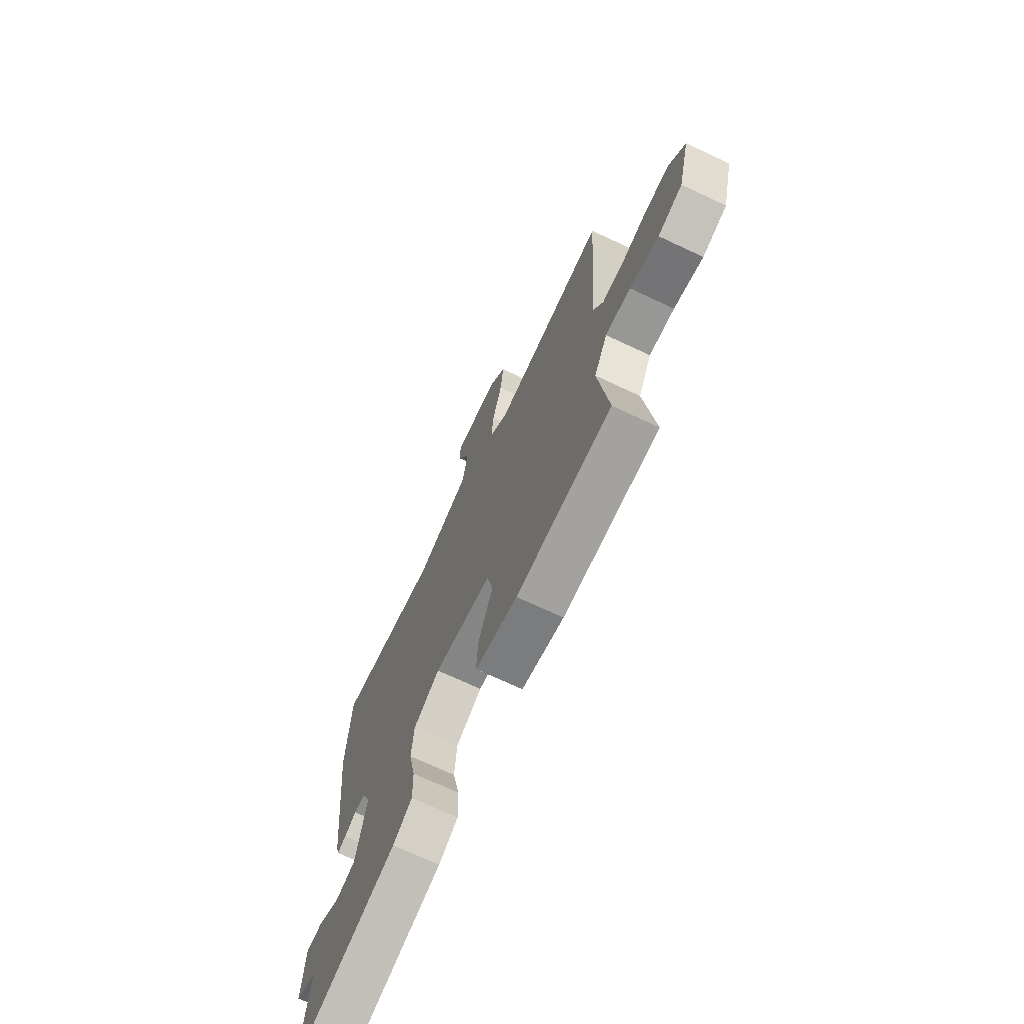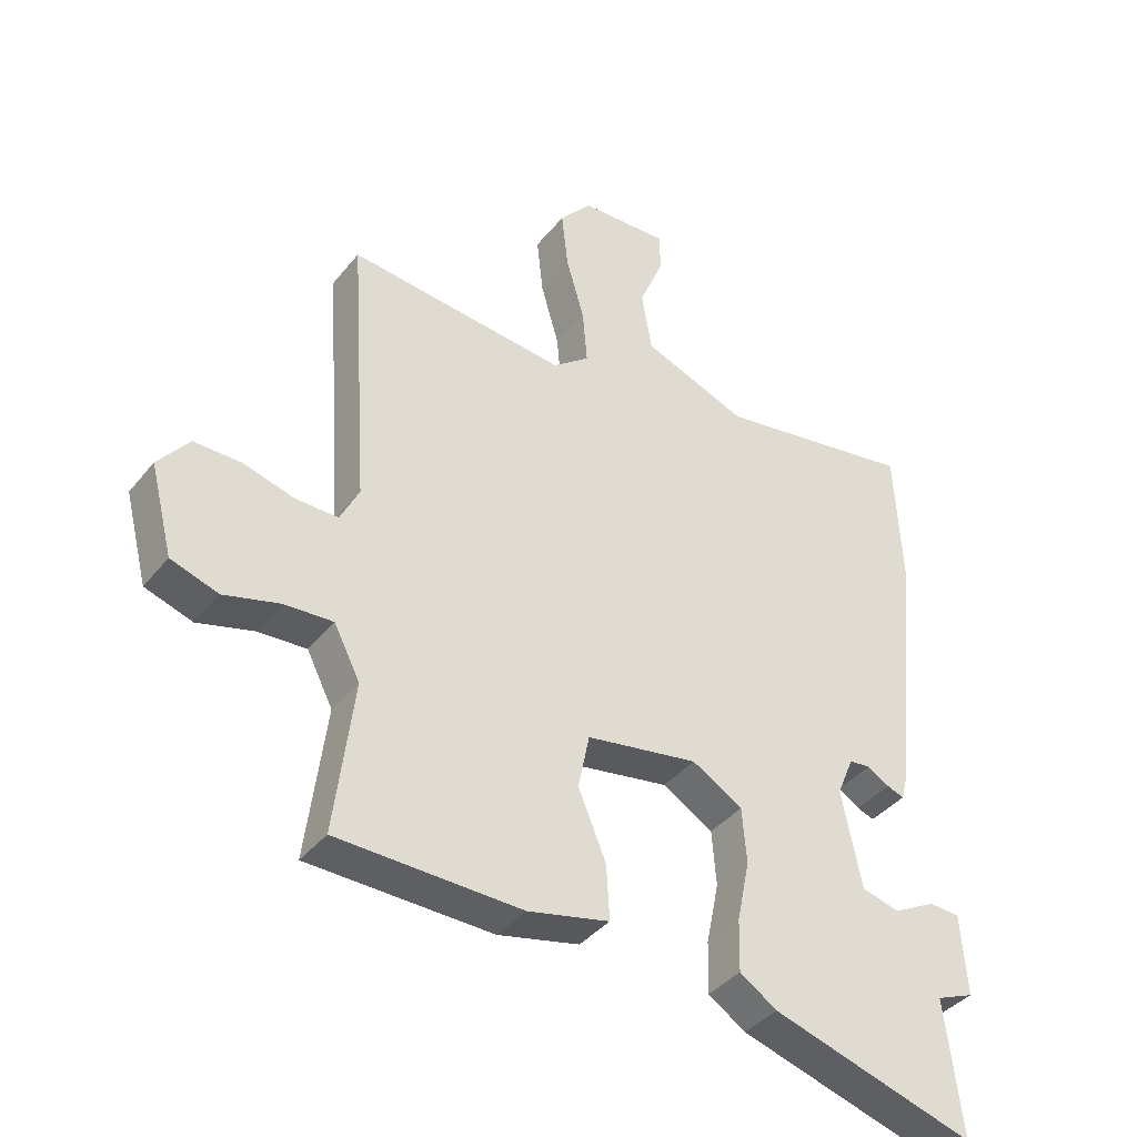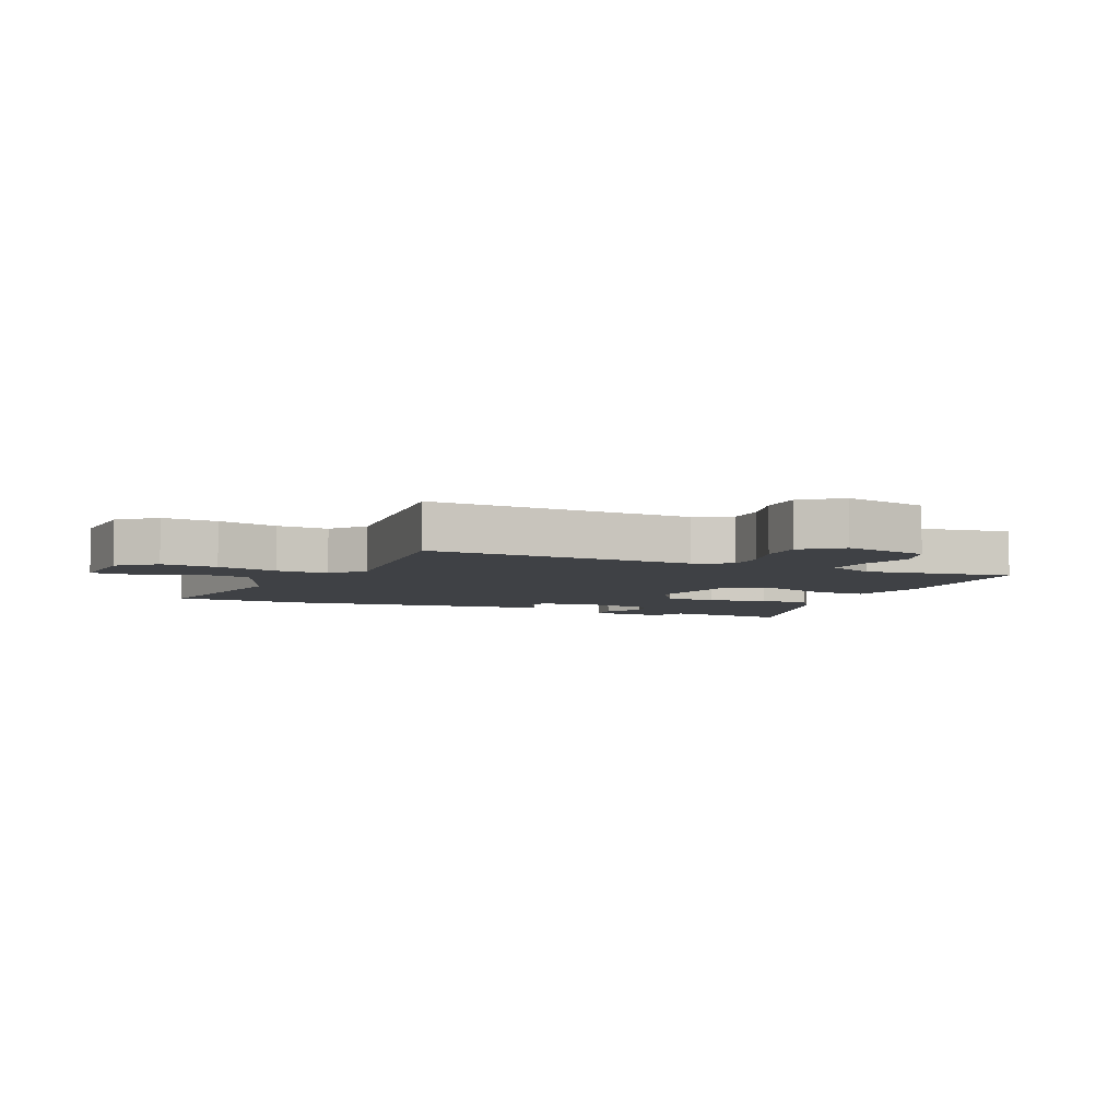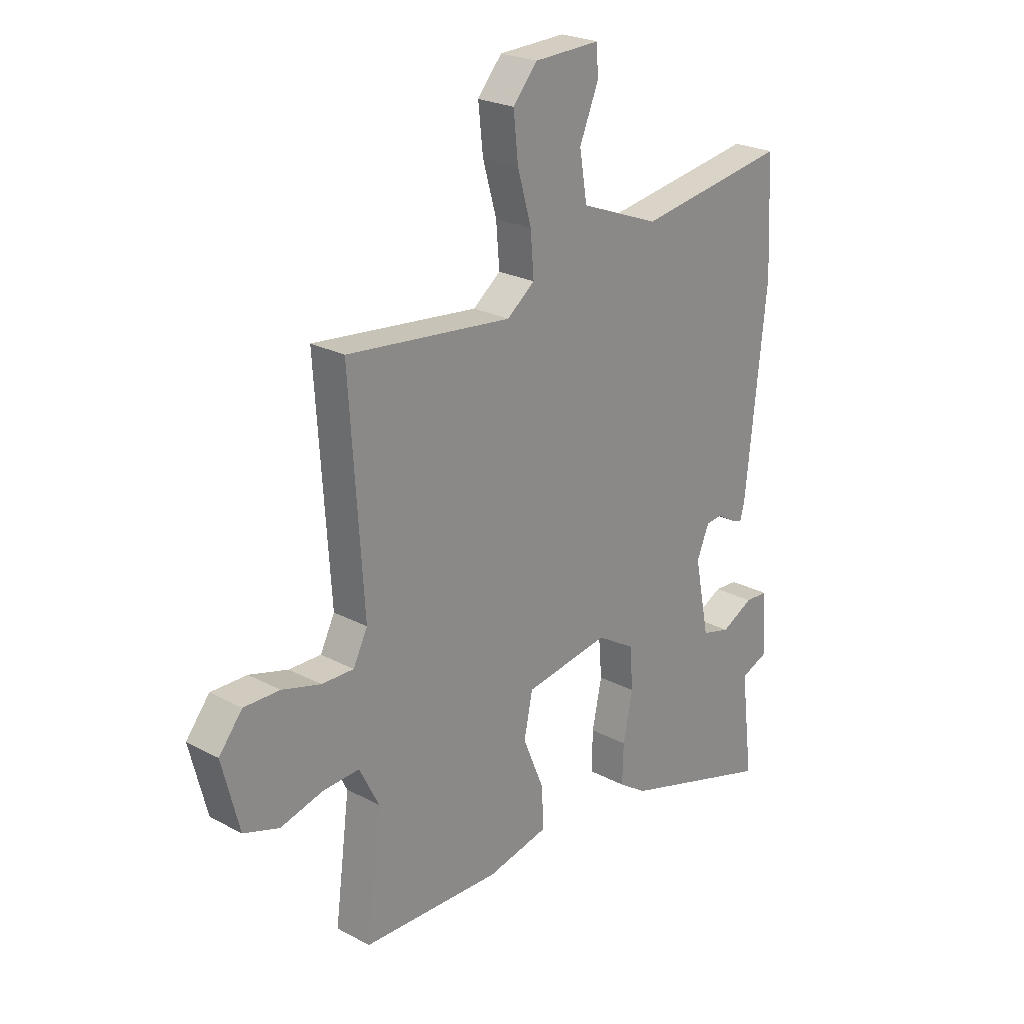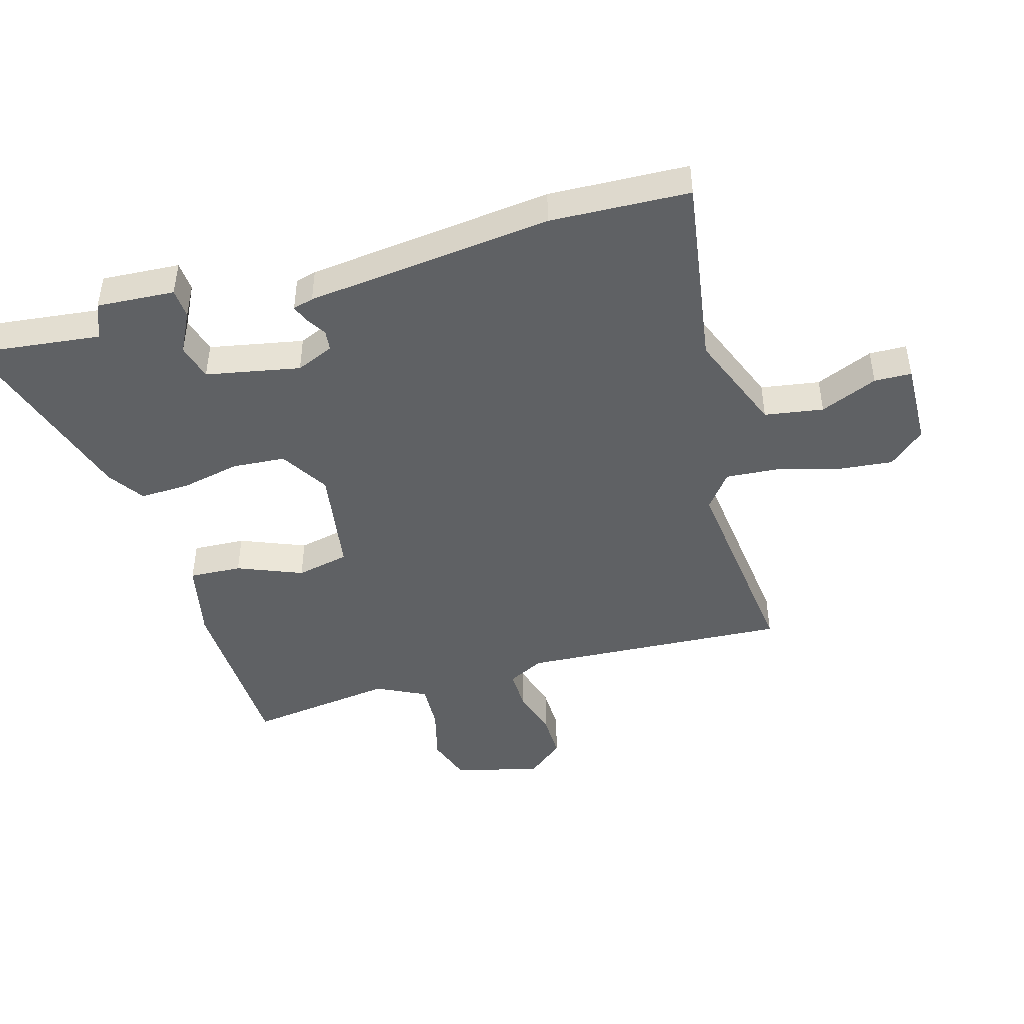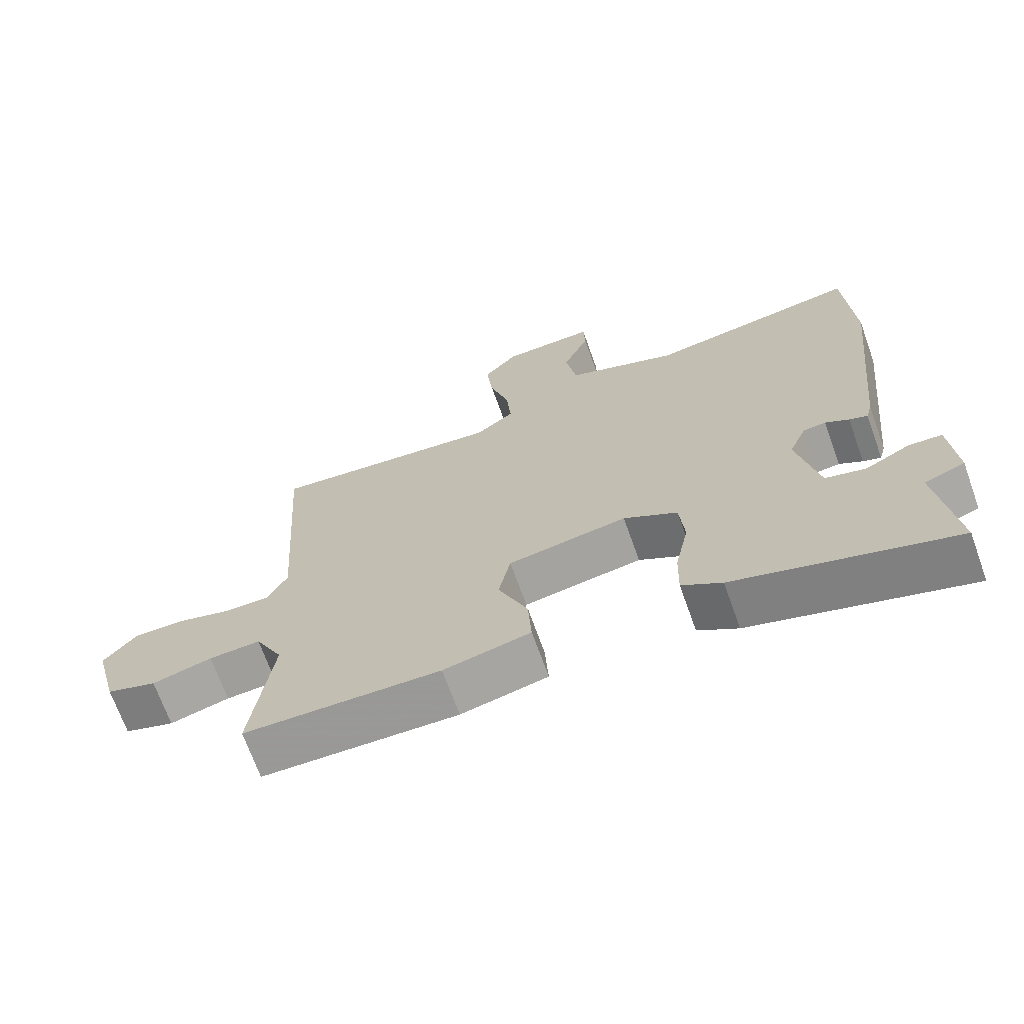
<metadata>
{"format":"obj","ext":"obj","renderer":"f3d","projection":"perspective","resolution":1024,"background":"white","views":[{"elev":-70.9,"azim":64.8,"up":"+Z"},{"elev":-38.8,"azim":145.7,"up":"+Z"},{"elev":-5.3,"azim":66.5,"up":"+Y"},{"elev":23.9,"azim":131.6,"up":"+Z"},{"elev":-45.5,"azim":-73.6,"up":"+Y"},{"elev":-69.5,"azim":-160.3,"up":"+Z"}]}
</metadata>
<code>
v 0.512 0.07 0.496
v 0.483 0.07 0.058
v 0.513 0.07 -0.002
v 0.58 0.07 -0.001
v 0.661 0.07 0.022
v 0.736 0.07 0.023
v 0.785 0.07 -0.038
v 0.749 0.07 -0.179
v 0.674 0.07 -0.204
v 0.585 0.07 -0.18
v 0.508 0.07 -0.176
v 0.467 0.07 -0.257
v 0.498 0.07 -0.499
v 0.206 0.07 -0.507
v 0.077 0.07 -0.478
v 0.082 0.07 -0.392
v 0.126 0.07 -0.286
v 0.108 0.07 -0.199
v -0.069 0.07 -0.17
v -0.149 0.07 -0.218
v -0.156 0.07 -0.305
v -0.136 0.07 -0.402
v -0.134 0.07 -0.484
v -0.193 0.07 -0.523
v -0.515 0.07 -0.621
v -0.489 0.07 -0.409
v -0.549 0.07 -0.385
v -0.54 0.07 -0.257
v -0.491 0.07 -0.254
v -0.424 0.07 -0.289
v -0.364 0.07 -0.273
v -0.333 0.07 -0.119
v -0.359 0.07 -0.057
v -0.393 0.07 -0.053
v -0.428 0.07 -0.074
v -0.455 0.07 -0.084
v -0.464 0.07 -0.05
v -0.507 0.07 0.355
v -0.496 0.07 0.583
v -0.181 0.07 0.532
v -0.015 0.07 0.596
v 0.001 0.07 0.692
v -0.038 0.07 0.786
v -0.036 0.07 0.847
v 0.103 0.07 0.842
v 0.154 0.07 0.783
v 0.144 0.07 0.691
v 0.115 0.07 0.59
v 0.108 0.07 0.504
v 0.166 0.07 0.459
v 0.512 0 0.496
v 0.483 0 0.058
v 0.513 0 -0.002
v 0.58 0 -0.001
v 0.661 0 0.022
v 0.736 0 0.023
v 0.785 0 -0.038
v 0.749 0 -0.179
v 0.674 0 -0.204
v 0.585 0 -0.18
v 0.508 0 -0.176
v 0.467 0 -0.257
v 0.498 0 -0.499
v 0.206 0 -0.507
v 0.077 0 -0.478
v 0.082 0 -0.392
v 0.126 0 -0.286
v 0.108 0 -0.199
v -0.069 0 -0.17
v -0.149 0 -0.218
v -0.156 0 -0.305
v -0.136 0 -0.402
v -0.134 0 -0.484
v -0.193 0 -0.523
v -0.515 0 -0.621
v -0.489 0 -0.409
v -0.549 0 -0.385
v -0.54 0 -0.257
v -0.491 0 -0.254
v -0.424 0 -0.289
v -0.364 0 -0.273
v -0.333 0 -0.119
v -0.359 0 -0.057
v -0.393 0 -0.053
v -0.428 0 -0.074
v -0.455 0 -0.084
v -0.464 0 -0.05
v -0.507 0 0.355
v -0.496 0 0.583
v -0.181 0 0.532
v -0.015 0 0.596
v 0.001 0 0.692
v -0.038 0 0.786
v -0.036 0 0.847
v 0.103 0 0.842
v 0.154 0 0.783
v 0.144 0 0.691
v 0.115 0 0.59
v 0.108 0 0.504
v 0.166 0 0.459
f 45 46 47 48
f 45 48 49
f 42 43 44 45
f 41 42 45 49
f 40 41 49 50
f 38 39 40 50
f 34 35 36 37
f 34 37 38 50
f 27 28 29 30
f 26 27 30 31
f 25 26 31
f 24 25 31
f 21 22 23 24
f 20 21 24 31
f 19 20 31 32
f 14 15 16 17
f 12 13 14 17
f 11 12 17 18
f 7 8 9 10
f 7 10 11
f 4 5 6 7
f 3 4 7 11
f 2 3 11 18
f 33 34 50 1
f 18 19 32 33
f 1 2 18 33
f 98 97 96 95
f 99 98 95
f 95 94 93 92
f 99 95 92 91
f 100 99 91 90
f 100 90 89 88
f 87 86 85 84
f 100 88 87 84
f 80 79 78 77
f 81 80 77 76
f 81 76 75
f 81 75 74
f 74 73 72 71
f 81 74 71 70
f 82 81 70 69
f 67 66 65 64
f 67 64 63 62
f 68 67 62 61
f 60 59 58 57
f 61 60 57
f 57 56 55 54
f 61 57 54 53
f 68 61 53 52
f 51 100 84 83
f 83 82 69 68
f 83 68 52 51
f 1 51 52 2
f 2 52 53 3
f 3 53 54 4
f 4 54 55 5
f 5 55 56 6
f 6 56 57 7
f 7 57 58 8
f 8 58 59 9
f 9 59 60 10
f 10 60 61 11
f 11 61 62 12
f 12 62 63 13
f 13 63 64 14
f 14 64 65 15
f 15 65 66 16
f 16 66 67 17
f 17 67 68 18
f 18 68 69 19
f 19 69 70 20
f 20 70 71 21
f 21 71 72 22
f 22 72 73 23
f 23 73 74 24
f 24 74 75 25
f 25 75 76 26
f 26 76 77 27
f 27 77 78 28
f 28 78 79 29
f 29 79 80 30
f 30 80 81 31
f 31 81 82 32
f 32 82 83 33
f 33 83 84 34
f 34 84 85 35
f 35 85 86 36
f 36 86 87 37
f 37 87 88 38
f 38 88 89 39
f 39 89 90 40
f 40 90 91 41
f 41 91 92 42
f 42 92 93 43
f 43 93 94 44
f 44 94 95 45
f 45 95 96 46
f 46 96 97 47
f 47 97 98 48
f 48 98 99 49
f 49 99 100 50
f 50 100 51 1

</code>
